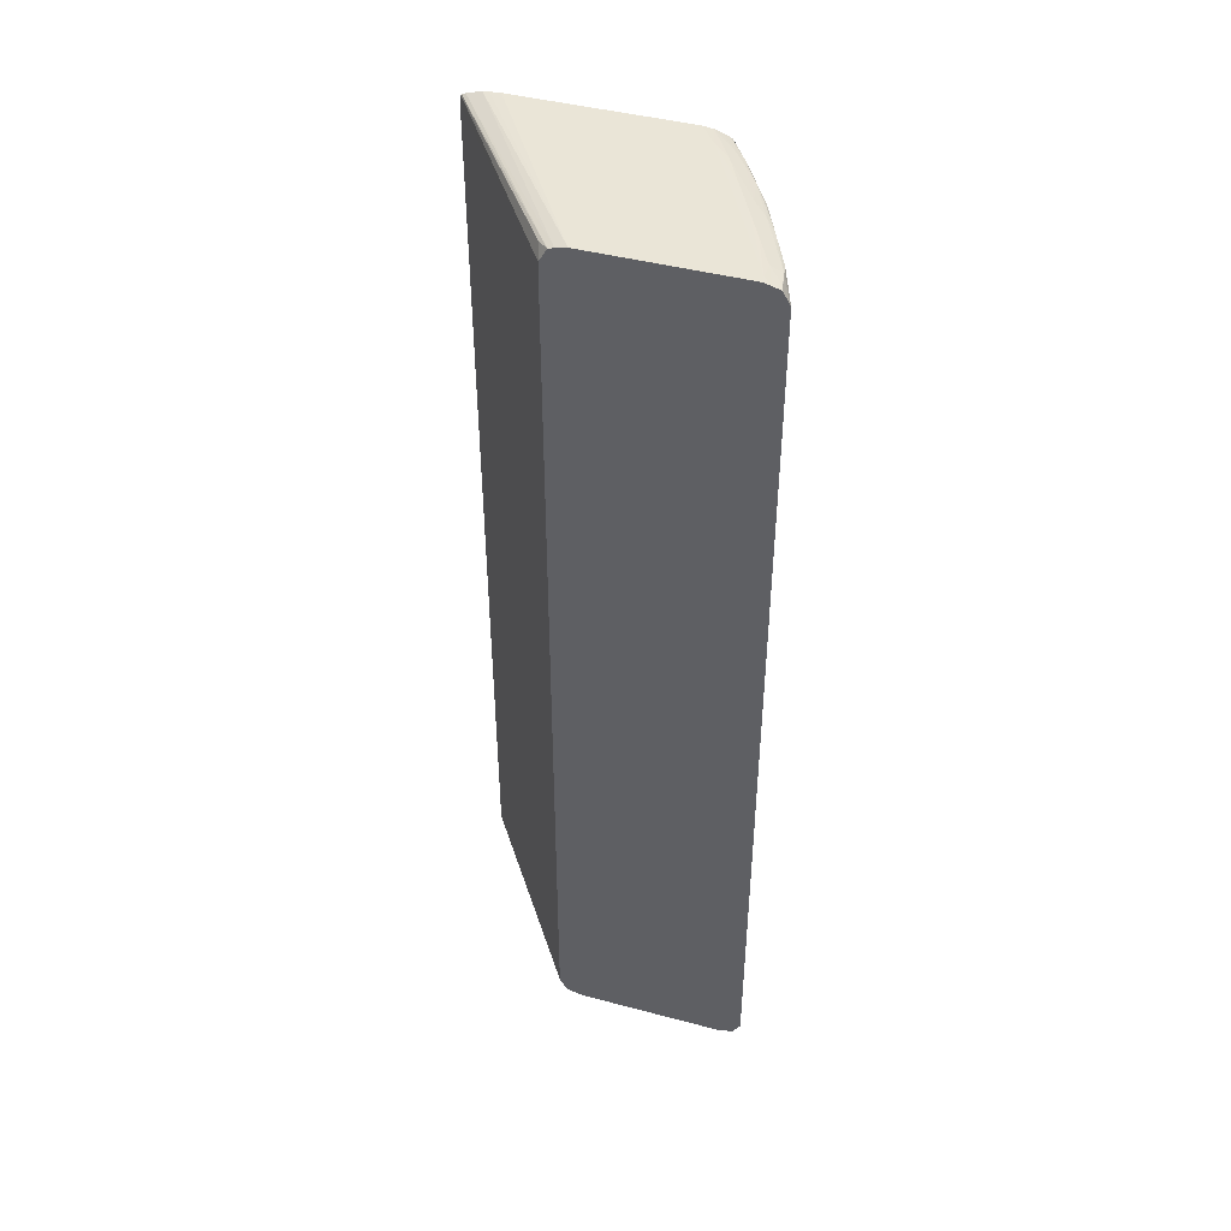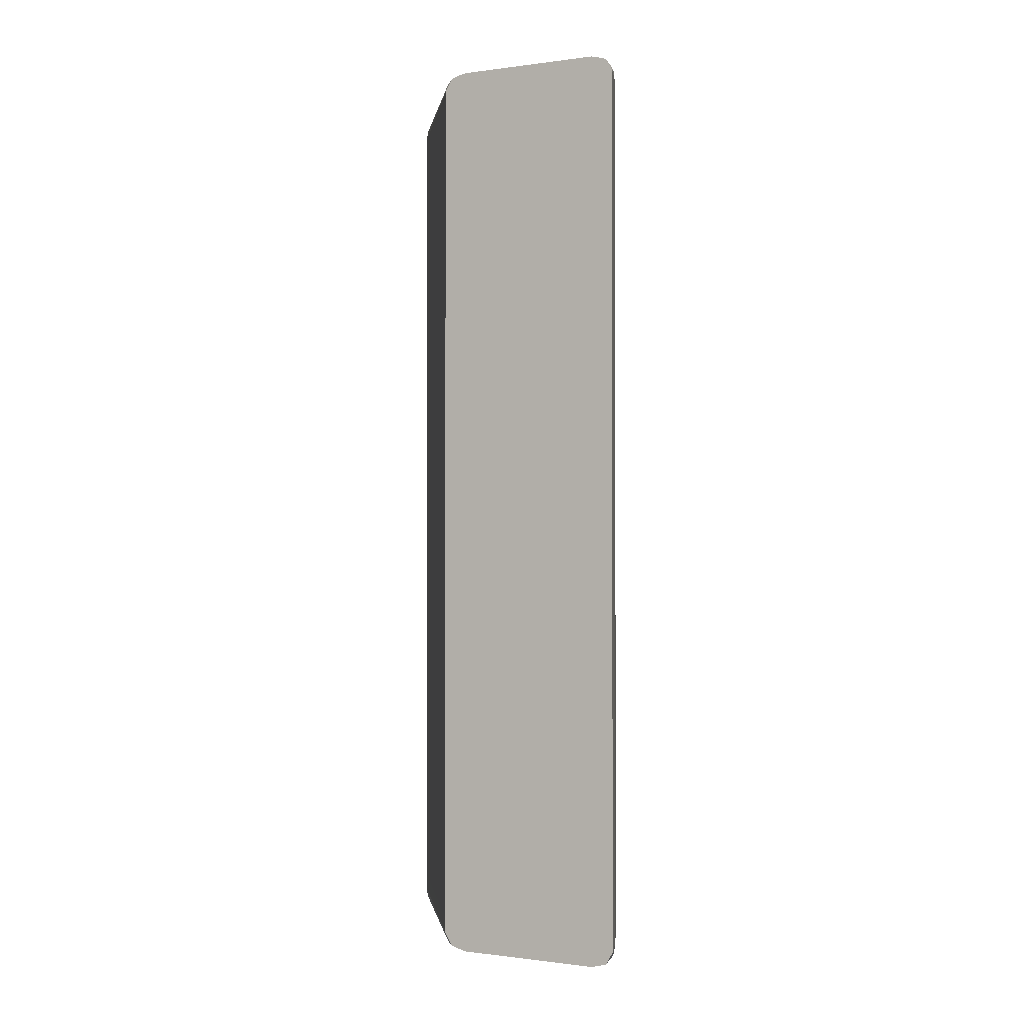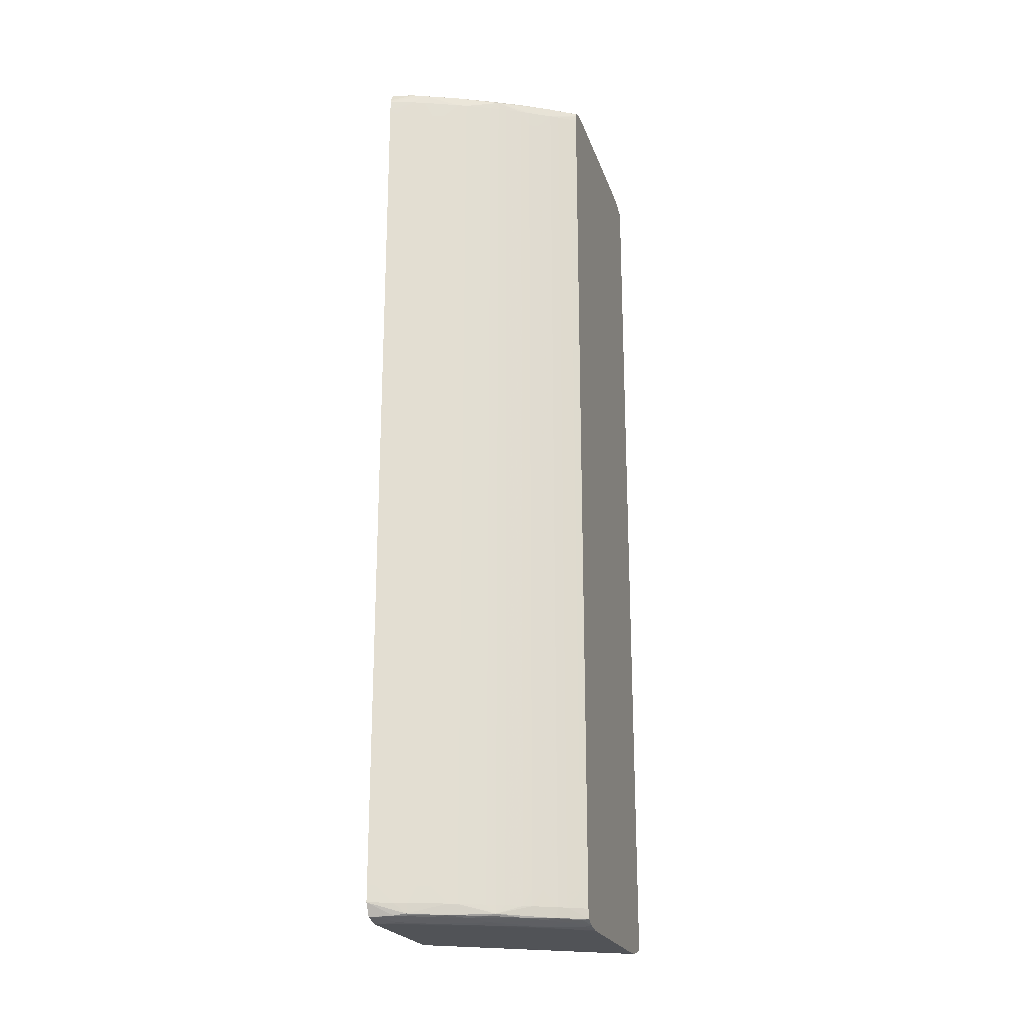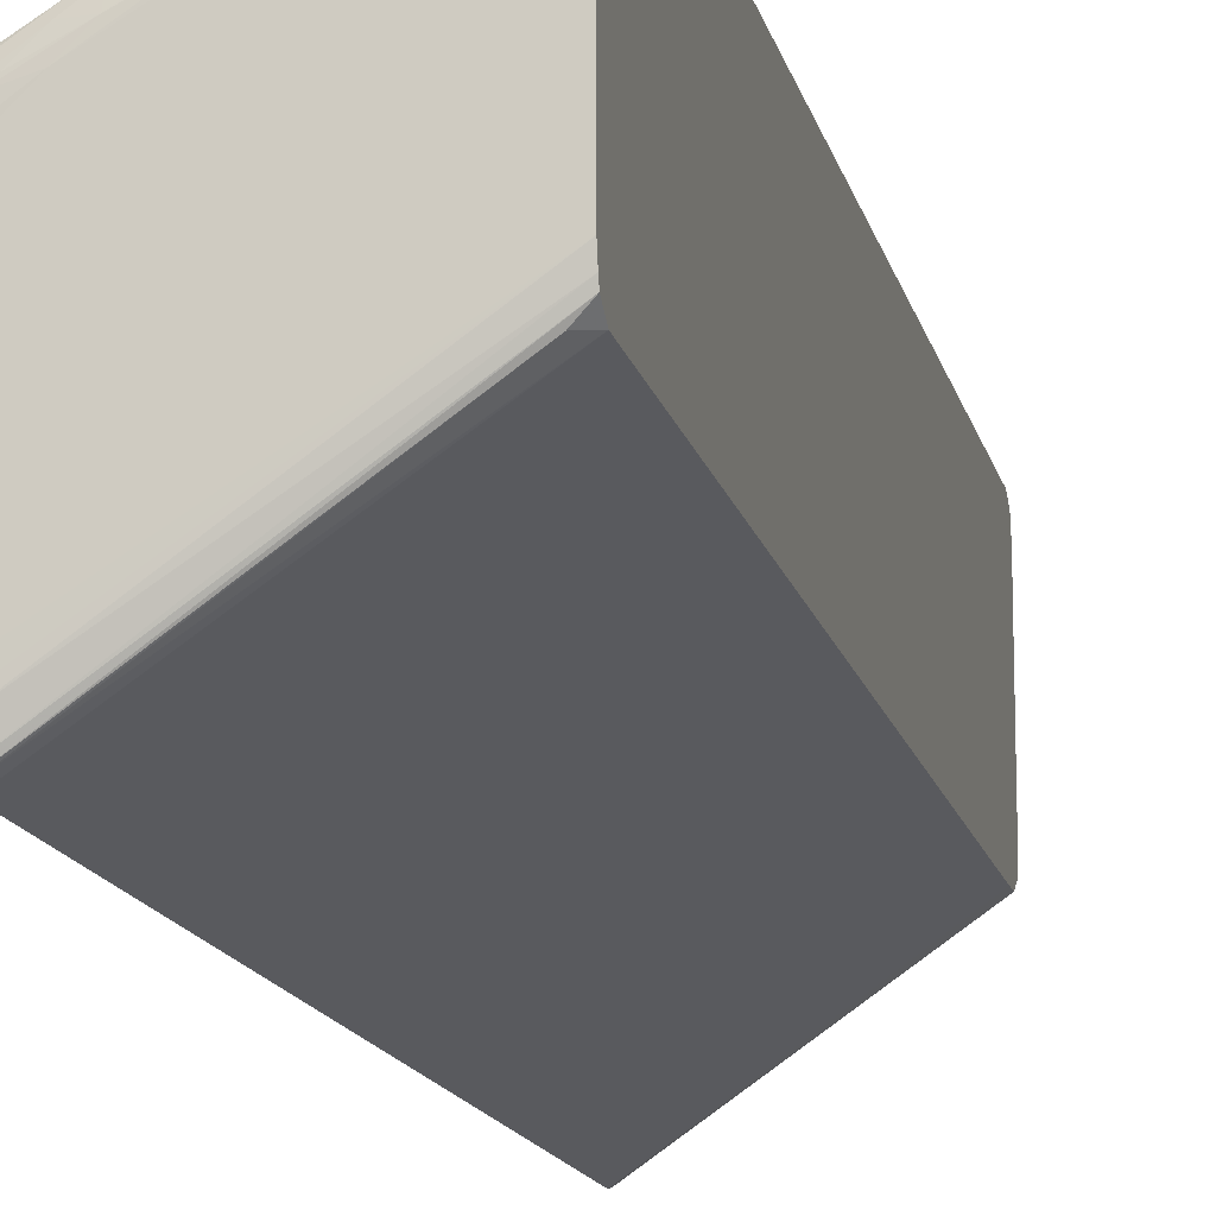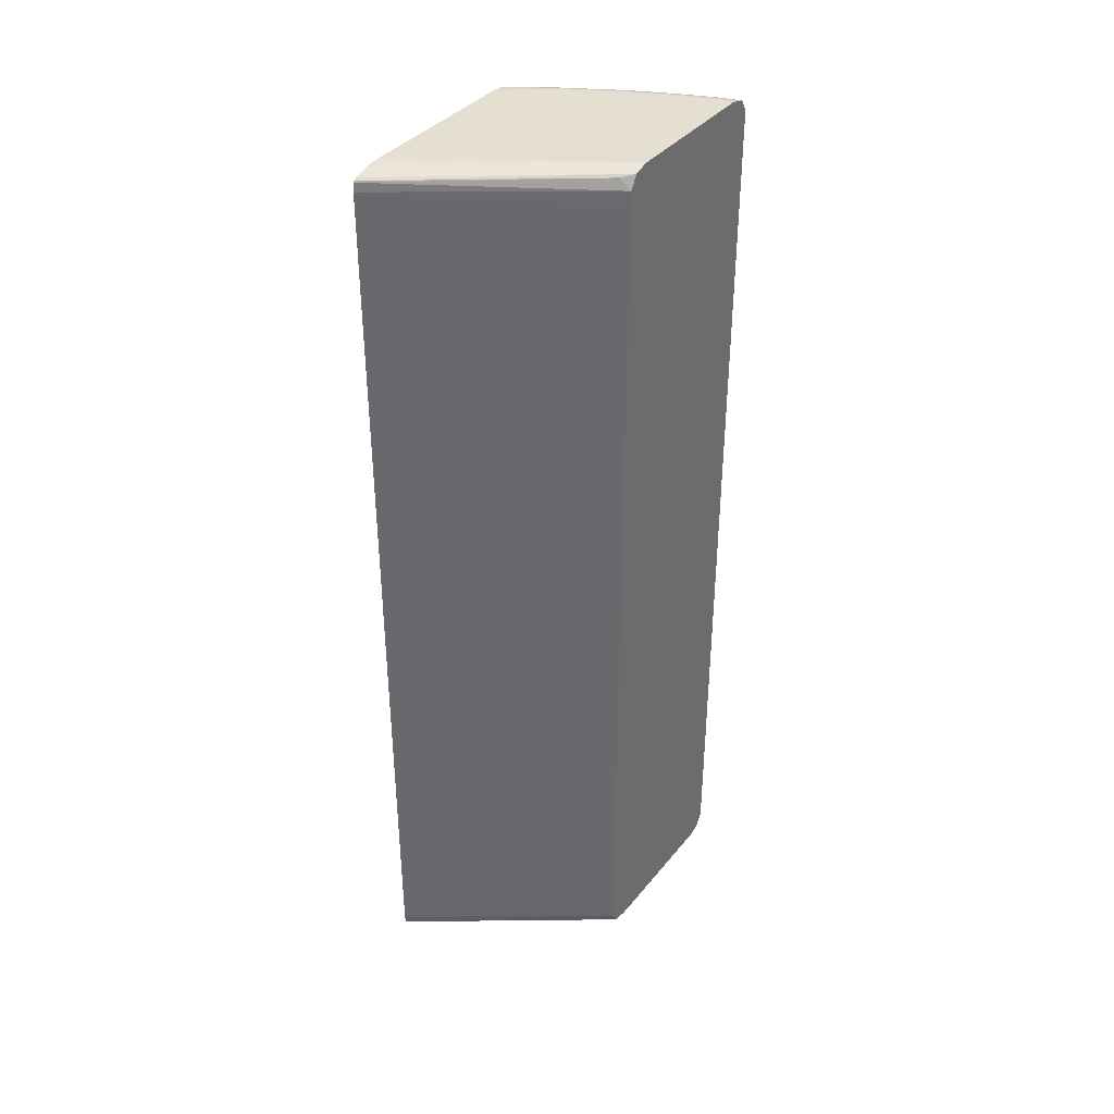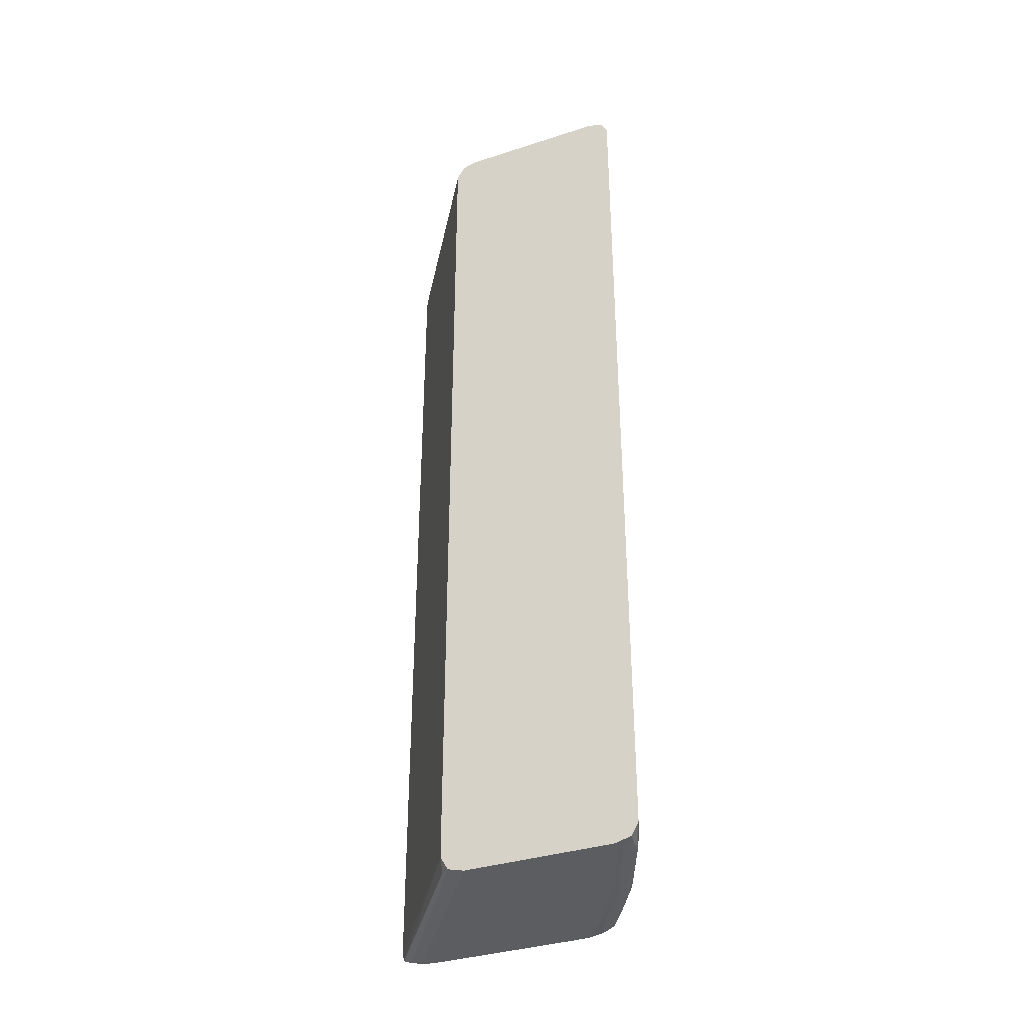
<metadata>
{"format":"obj","ext":"obj","renderer":"f3d","projection":"perspective","resolution":1024,"background":"white","views":[{"elev":44.2,"azim":107.2,"up":"+Z"},{"elev":-0.5,"azim":116.9,"up":"+Z"},{"elev":-21.7,"azim":-164.1,"up":"+Z"},{"elev":-14.1,"azim":12.1,"up":"+Y"},{"elev":37.4,"azim":34.1,"up":"+Z"},{"elev":-35.8,"azim":113.1,"up":"+Z"}]}
</metadata>
<code>
v -69.69 69.74 3.753
v -69.69 69.74 1.252
v -40.15 90.06 3.753
v -69.69 69.74 136.2
v -69.69 70.02 -0.2292
v -40.15 90.08 1.266
v -40.15 90.06 136.2
v -69.69 69.74 138.7
v -69.69 71.33 -0.7322
v -40.15 91.27 -0.7183
v -41.77 89.66 -0.3689
v -40.15 90.09 1.252
v -40.15 90.08 138.7
v -69.69 69.92 140
v -69.69 73.75 -1.263
v -68.75 73.75 -1.193
v -40.15 93.75 -1.361
v -40.15 91.27 140.7
v -41.77 89.66 140.4
v -69.69 70.02 140.2
v -69.69 76.25 -1.361
v -68.75 76.25 -1.361
v -40.15 116.2 -1.361
v -40.15 92.11 141
v -69.69 70.58 140.5
v -69.69 98.75 -1.361
v -41.25 116.2 -1.361
v -40.15 118.7 -0.6903
v -40.15 93.75 141.4
v -69.69 72.81 141.2
v -69.69 101.2 -1.333
v -68.75 101.2 -1.361
v -51.25 111.2 -1.361
v -53.75 111.2 -1.333
v -48.75 113.7 -1.305
v -43.75 116.2 -1.207
v -41.25 118.4 -0.6763
v -43.75 118 -0.5226
v -40.15 119.8 1.252
v -40.15 116.2 141.4
v -69.69 75.31 141.4
v -69.69 73.75 141.3
v -68.75 103.7 -1.096
v -66.25 103.7 -1.361
v -69.69 103.7 -0.872
v -58.75 108.7 -1.319
v -56.25 111.2 -1.012
v -48.75 115.8 -0.6204
v -50.8 115.3 -0.3689
v -45.49 117.7 -0.2432
v -41.25 119.4 1.252
v -40.15 119.8 1.867
v -41.25 116.2 141.4
v -40.15 117.5 141.1
v -69.69 100.3 141.4
v -63.75 106.2 -1.263
v -66.28 106.4 -0.7322
v -69.69 105.2 -0.1873
v -68.75 105.5 -0.4108
v -63.75 108.3 -0.5785
v -60.73 110.4 -0.3969
v -53.75 113.4 -0.6484
v -56.25 112.8 -0.313
v -57.52 112.5 -0.005625
v -51.19 115.5 1.252
v -45.73 117.8 1.252
v -43.75 118.5 1.252
v -41.25 119.4 3.753
v -40.15 119.8 3.753
v -51.25 111.2 141.4
v -43.75 116.2 141.2
v -48.75 113.7 141.3
v -53.75 111.2 141.3
v -40.15 118.7 140.7
v -68.75 101.2 141.4
v -69.69 101.2 141.3
v -65.47 107.8 -0.313
v -69.69 105.4 1.252
v -68.75 106 1.252
v -66.94 107.1 1.252
v -65.69 107.9 1.252
v -63.75 109.1 1.252
v -62.34 109.9 1.252
v -61.09 110.6 1.252
v -58.78 111.8 1.252
v -57.53 112.5 1.252
v -56.25 113.1 1.252
v -53.75 114.3 1.252
v -52.44 115 1.252
v -48.75 116.6 3.753
v -52.43 115 3.753
v -51.19 115.5 138.7
v -46.97 117.3 3.753
v -45.73 117.8 138.7
v -43.75 118.5 138.7
v -41.25 119.4 136.2
v -40.15 119.8 136.8
v -66.25 103.7 141.4
v -41.25 118.4 140.7
v -43.75 118 140.5
v -48.75 115.8 140.6
v -56.25 111.2 141
v -58.75 108.7 141.3
v -40.15 119.6 139.2
v -69.69 102.8 141.2
v -68.75 106 3.753
v -69.69 105.4 137.9
v -66.93 107.2 3.753
v -63.75 109.1 3.753
v -65.69 107.9 138.7
v -62.33 109.9 3.753
v -61.09 110.6 138.7
v -58.78 111.8 138.7
v -57.53 112.5 138.7
v -56.25 113.1 138.7
v -48.75 116.6 136.2
v -52.43 115 136.2
v -52.44 115 138.7
v -57.52 112.5 140
v -45.49 117.7 140.2
v -46.97 117.3 136.2
v -41.25 119.4 138.7
v -40.15 119.8 138.7
v -63.75 106.2 141.3
v -50.8 115.3 140.4
v -53.75 113.4 140.6
v -60.73 110.4 140.4
v -63.75 108.3 140.6
v -68.75 103.7 141.1
v -69.69 103.7 140.9
v -68.75 106 136.2
v -69.69 105.4 138.7
v -68.75 106 138.7
v -66.94 107.1 138.7
v -66.93 107.2 136.2
v -63.75 109.1 136.2
v -69.69 105.4 139.7
v -65.47 107.8 140.3
v -63.75 109.1 138.7
v -62.33 109.9 136.2
v -62.34 109.9 138.7
v -53.75 114.3 138.7
v -56.25 112.8 140.3
v -66.28 106.4 140.7
v -69.69 104.8 140.5
v -69.69 105.2 140.2
v -68.75 105.5 140.4
f 1 2 3
f 1 3 7
f 1 7 4
f 1 4 8
f 1 8 14
f 1 14 20
f 1 20 25
f 1 25 30
f 1 30 42
f 1 42 41
f 1 41 55
f 1 55 76
f 1 76 105
f 1 105 130
f 1 130 145
f 1 145 146
f 1 146 137
f 1 137 132
f 1 132 107
f 1 107 78
f 1 78 58
f 1 58 45
f 1 45 31
f 1 31 26
f 1 26 21
f 1 21 15
f 1 15 9
f 1 9 5
f 1 5 2
f 2 5 6
f 2 6 3
f 3 6 12
f 3 12 10
f 3 10 17
f 3 17 23
f 3 23 28
f 3 28 39
f 3 39 52
f 3 52 69
f 3 69 97
f 3 97 123
f 3 123 104
f 3 104 74
f 3 74 54
f 3 54 40
f 3 40 29
f 3 29 24
f 3 24 18
f 3 18 13
f 3 13 7
f 4 7 8
f 5 9 10
f 5 10 11
f 5 11 12
f 5 12 6
f 7 13 8
f 8 13 14
f 9 15 16
f 9 16 17
f 9 17 10
f 10 12 11
f 13 18 19
f 13 19 14
f 14 19 20
f 15 21 22
f 15 22 17
f 15 17 16
f 17 22 21
f 17 21 26
f 17 26 32
f 17 32 44
f 17 44 33
f 17 33 27
f 17 27 23
f 18 24 25
f 18 25 20
f 18 20 19
f 23 27 28
f 24 29 30
f 24 30 25
f 26 31 32
f 27 33 34
f 27 34 35
f 27 35 36
f 27 36 28
f 28 36 37
f 28 37 38
f 28 38 39
f 29 40 53
f 29 53 70
f 29 70 98
f 29 98 75
f 29 75 55
f 29 55 41
f 29 41 42
f 29 42 30
f 31 43 44
f 31 44 32
f 31 45 43
f 33 44 34
f 34 46 47
f 34 47 35
f 34 44 46
f 35 47 48
f 35 48 36
f 36 48 38
f 36 38 37
f 38 48 49
f 38 49 50
f 38 50 39
f 39 50 51
f 39 51 52
f 40 54 53
f 43 56 44
f 43 45 57
f 43 57 56
f 44 56 46
f 45 58 59
f 45 59 57
f 46 56 47
f 47 56 60
f 47 60 61
f 47 61 62
f 47 62 48
f 48 62 49
f 49 63 64
f 49 64 50
f 49 62 63
f 50 64 65
f 50 65 66
f 50 66 67
f 50 67 51
f 51 67 52
f 52 67 68
f 52 68 69
f 53 54 71
f 53 71 72
f 53 72 73
f 53 73 70
f 54 74 71
f 55 75 76
f 56 57 60
f 57 59 77
f 57 77 60
f 58 77 59
f 58 78 79
f 58 79 80
f 58 80 81
f 58 81 77
f 60 77 61
f 61 77 64
f 61 64 63
f 61 63 62
f 64 81 82
f 64 82 83
f 64 83 84
f 64 84 85
f 64 85 86
f 64 86 87
f 64 87 88
f 64 88 89
f 64 89 65
f 64 77 81
f 65 90 66
f 65 89 91
f 65 91 117
f 65 117 92
f 65 92 116
f 65 116 90
f 66 90 93
f 66 93 121
f 66 121 94
f 66 94 95
f 66 95 67
f 67 95 96
f 67 96 68
f 68 96 97
f 68 97 69
f 70 73 98
f 71 74 99
f 71 99 100
f 71 100 101
f 71 101 72
f 72 101 102
f 72 102 73
f 73 103 98
f 73 102 103
f 74 104 100
f 74 100 99
f 75 98 76
f 76 98 105
f 78 106 79
f 78 107 106
f 79 106 80
f 80 106 108
f 80 108 81
f 81 109 82
f 81 108 135
f 81 135 110
f 81 110 136
f 81 136 109
f 82 109 83
f 83 109 111
f 83 111 84
f 84 111 140
f 84 140 112
f 84 112 113
f 84 113 85
f 85 113 114
f 85 114 86
f 86 114 115
f 86 115 87
f 87 91 88
f 87 115 117
f 87 117 91
f 88 91 89
f 90 116 121
f 90 121 93
f 92 117 118
f 92 118 119
f 92 119 120
f 92 120 94
f 92 94 116
f 94 121 116
f 94 120 95
f 95 120 122
f 95 122 97
f 95 97 96
f 97 122 123
f 98 103 124
f 98 124 105
f 100 104 123
f 100 123 120
f 100 120 125
f 100 125 101
f 101 125 126
f 101 126 102
f 102 126 127
f 102 127 128
f 102 128 124
f 102 124 103
f 105 124 129
f 105 129 130
f 106 107 131
f 106 131 135
f 106 135 108
f 107 132 133
f 107 133 134
f 107 134 131
f 109 136 140
f 109 140 111
f 110 135 134
f 110 134 137
f 110 137 138
f 110 138 119
f 110 119 139
f 110 139 136
f 112 140 141
f 112 141 119
f 112 119 113
f 113 119 114
f 114 119 115
f 115 119 142
f 115 142 117
f 117 142 118
f 118 142 119
f 119 141 139
f 119 138 127
f 119 127 143
f 119 143 125
f 119 125 120
f 120 123 122
f 124 128 144
f 124 144 129
f 125 143 126
f 126 143 127
f 127 138 128
f 128 138 144
f 129 144 130
f 130 144 145
f 131 134 135
f 132 137 133
f 133 137 134
f 136 139 141
f 136 141 140
f 137 146 138
f 138 146 147
f 138 147 144
f 144 147 145
f 145 147 146

</code>
